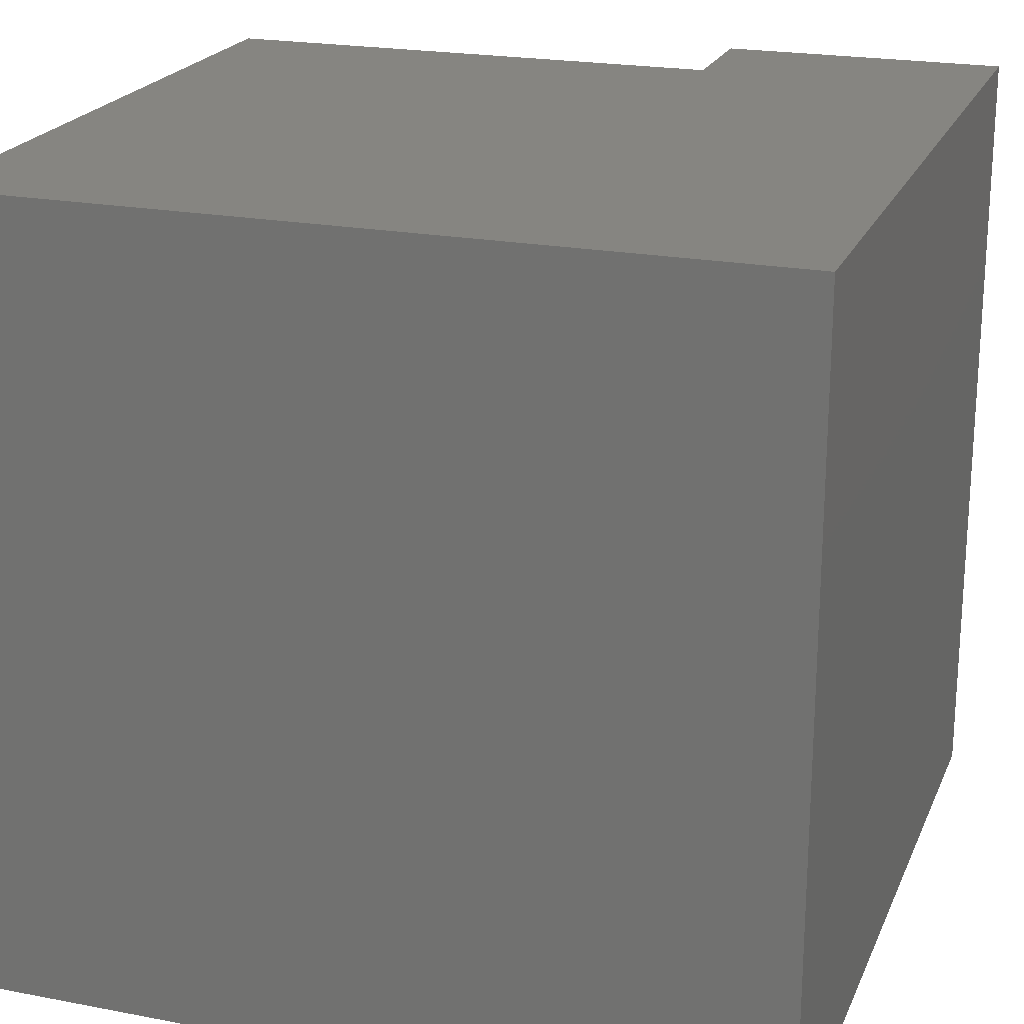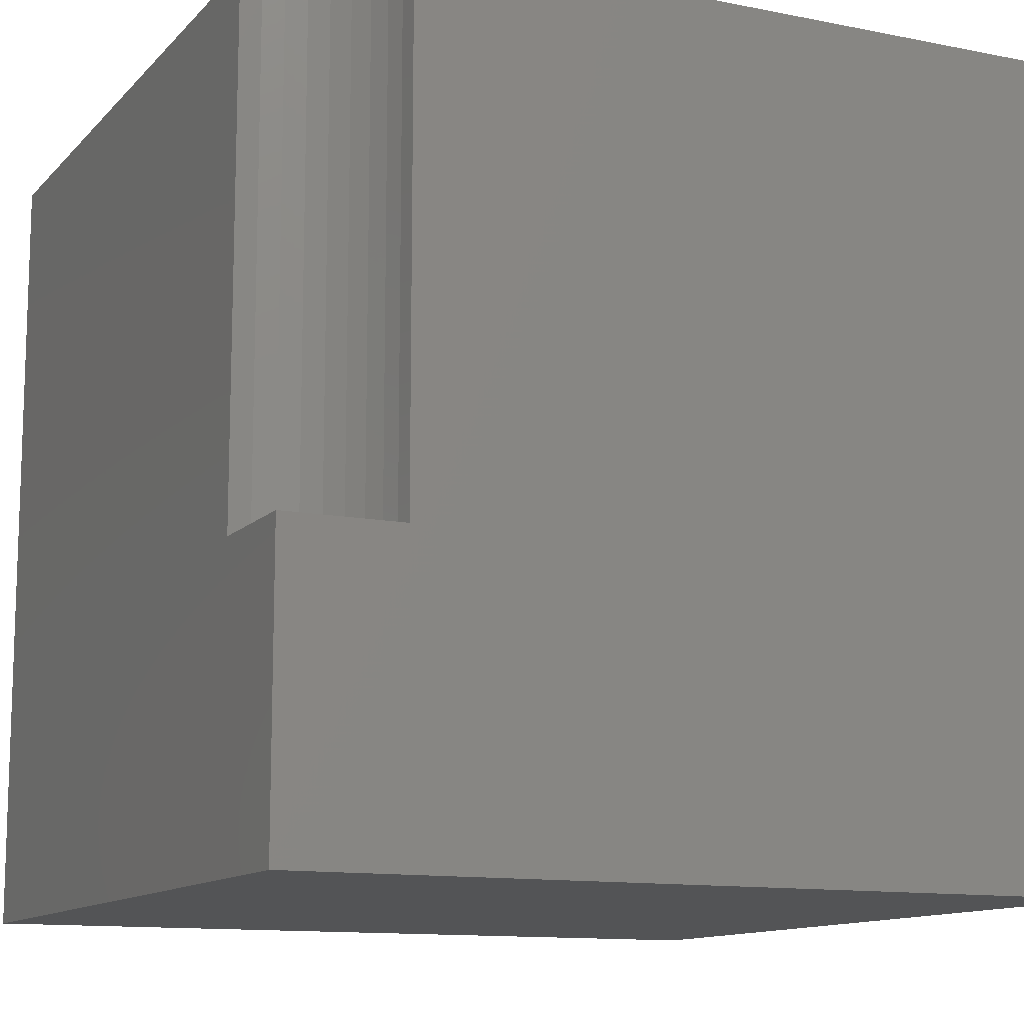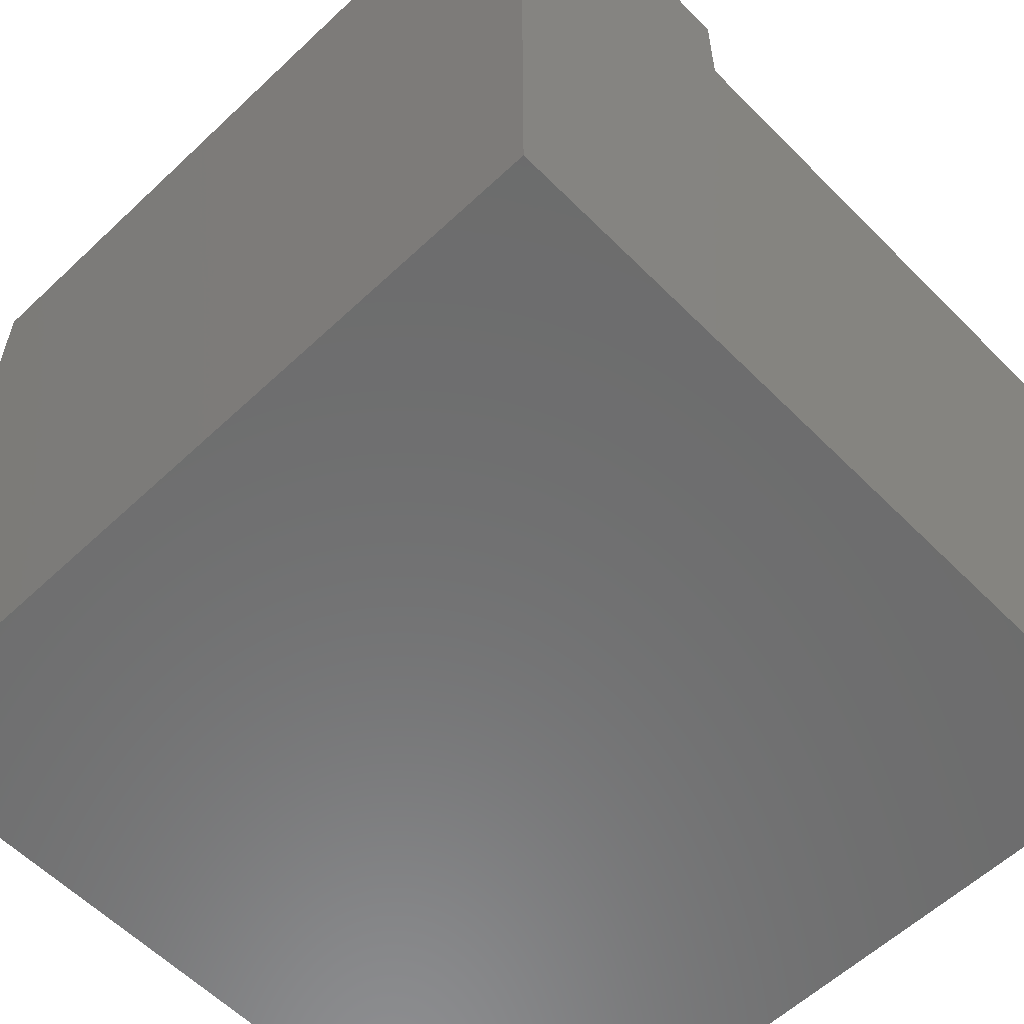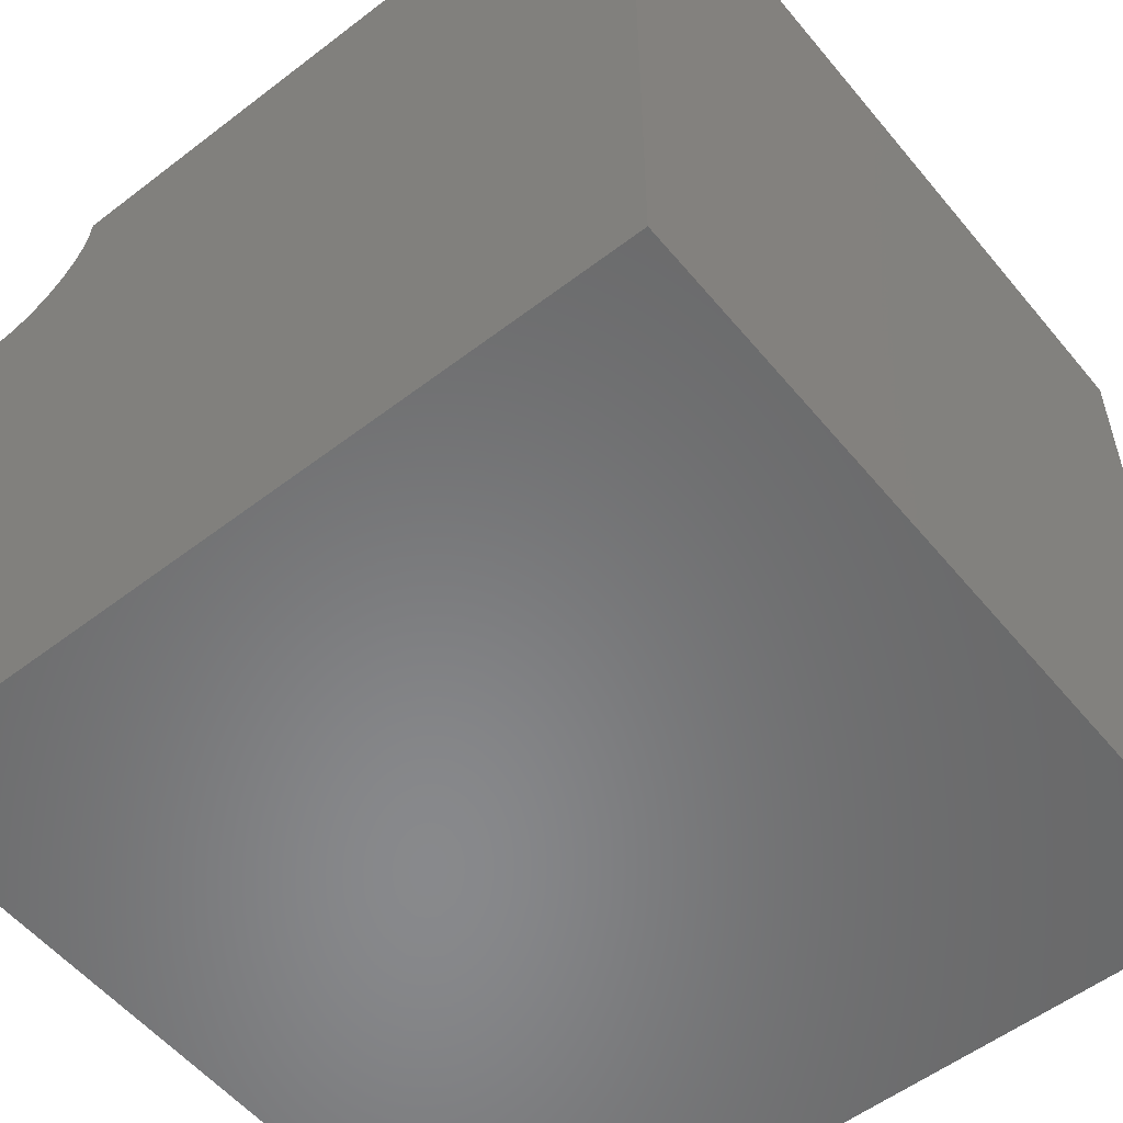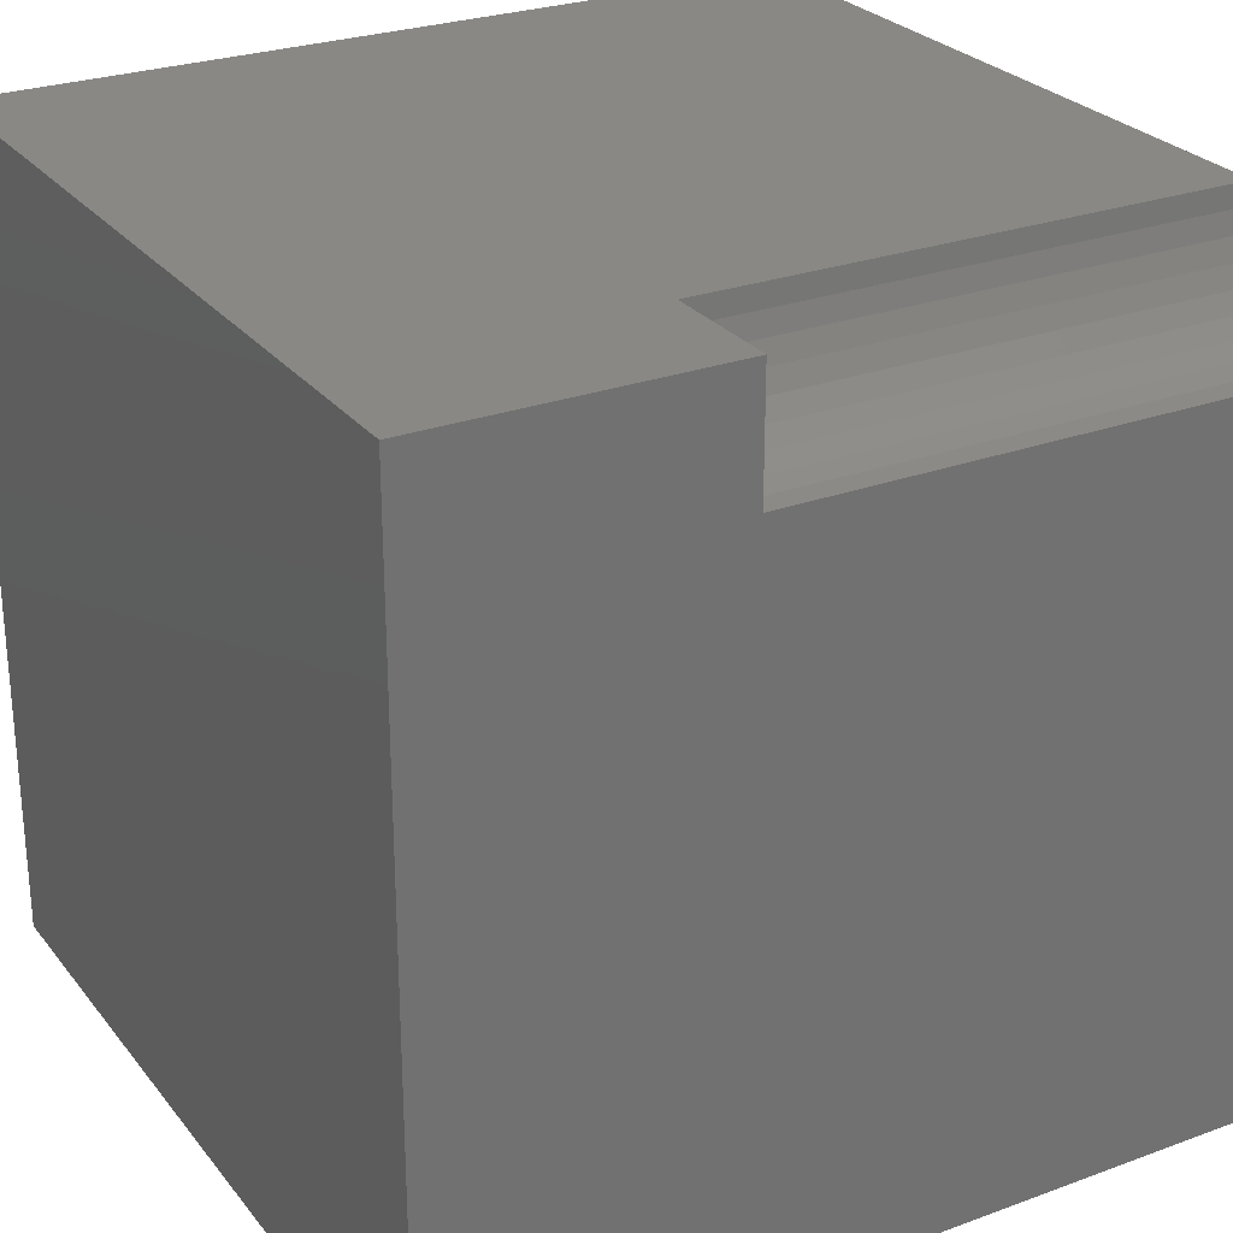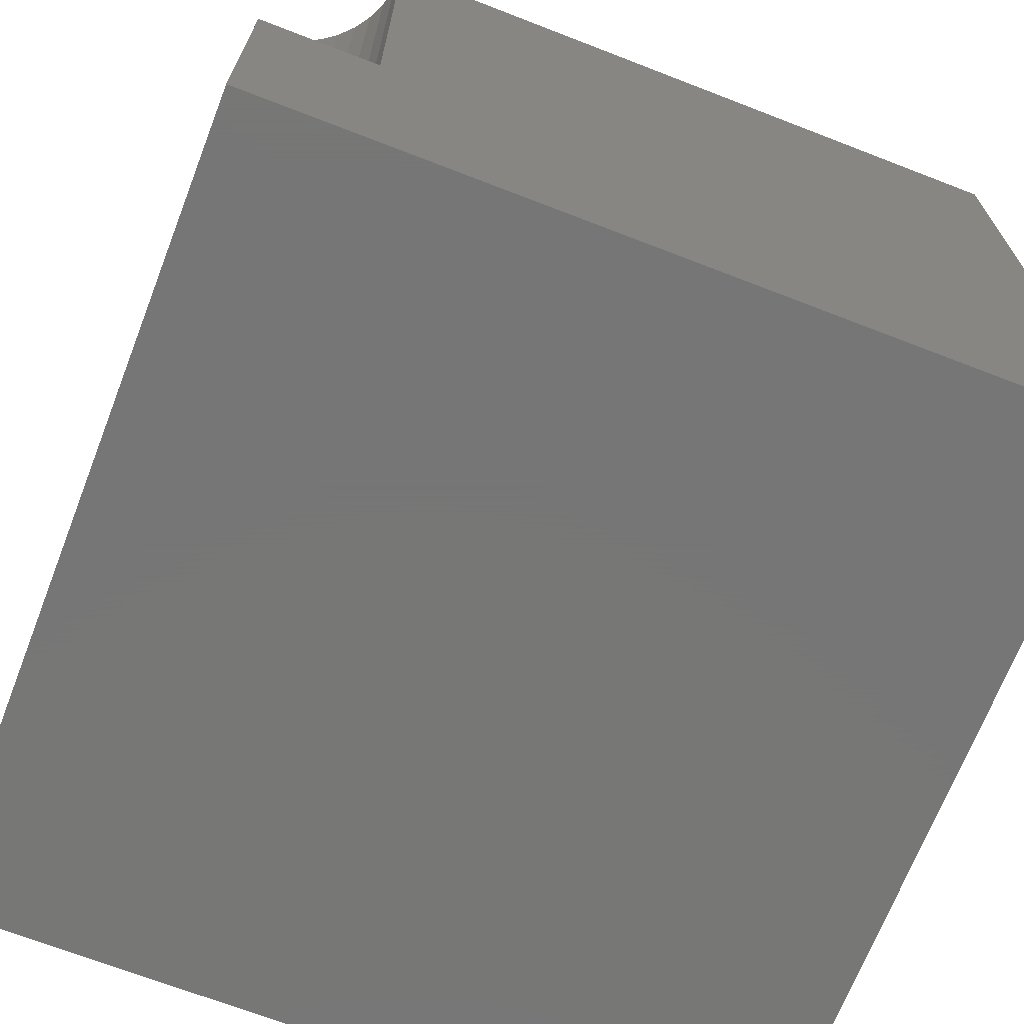
<metadata>
{"format":"stl","ext":"stl","renderer":"f3d","projection":"perspective","resolution":1024,"background":"white","views":[{"elev":21.5,"azim":108.7,"up":"+Y"},{"elev":-12.1,"azim":-115.4,"up":"+Z"},{"elev":-58.6,"azim":-135.9,"up":"+Y"},{"elev":-55.2,"azim":38.9,"up":"+Y"},{"elev":26.8,"azim":-119.7,"up":"+Y"},{"elev":-69.2,"azim":-111.2,"up":"+Z"}]}
</metadata>
<code>
# stl→obj: 30 verts, 52 faces
v 0 10 3.593
v 0 10 0
v 0 8.54 3.593
v 0 0 0
v 0 8.54 10
v 0 0 10
v 0.2536 8.562 10
v 1.46 10 10
v 1.438 9.746 10
v 10 10 10
v 1.372 9.501 10
v 10 0 10
v 1.265 9.27 10
v 1.119 9.061 10
v 0.9387 8.881 10
v 0.7302 8.735 10
v 0.4995 8.628 10
v 10 10 0
v 10 0 0
v 1.46 10 3.593
v -2.683e-16 8.54 3.593
v -2.683e-16 8.54 10
v 0.2536 8.562 3.593
v 0.4995 8.628 3.593
v 0.7302 8.735 3.593
v 0.9387 8.881 3.593
v 1.119 9.061 3.593
v 1.265 9.27 3.593
v 1.372 9.501 3.593
v 1.438 9.746 3.593
f 1 2 3
f 3 2 4
f 3 4 5
f 5 4 6
f 7 5 6
f 8 9 10
f 10 9 11
f 10 11 12
f 12 11 13
f 12 13 14
f 14 15 12
f 12 15 16
f 12 16 6
f 6 16 17
f 6 17 7
f 18 10 19
f 19 10 12
f 2 18 4
f 4 18 19
f 8 10 20
f 20 10 18
f 20 18 1
f 1 18 2
f 19 12 4
f 4 12 6
f 21 22 7
f 21 7 23
f 23 7 17
f 23 17 24
f 24 17 16
f 24 16 25
f 25 16 15
f 25 15 26
f 26 15 14
f 26 14 27
f 27 14 13
f 27 13 28
f 28 13 11
f 28 11 29
f 29 11 9
f 29 9 30
f 30 9 8
f 30 8 20
f 30 20 1
f 21 23 1
f 1 23 24
f 24 25 1
f 1 25 26
f 1 26 27
f 27 28 1
f 1 28 29
f 1 29 30

</code>
